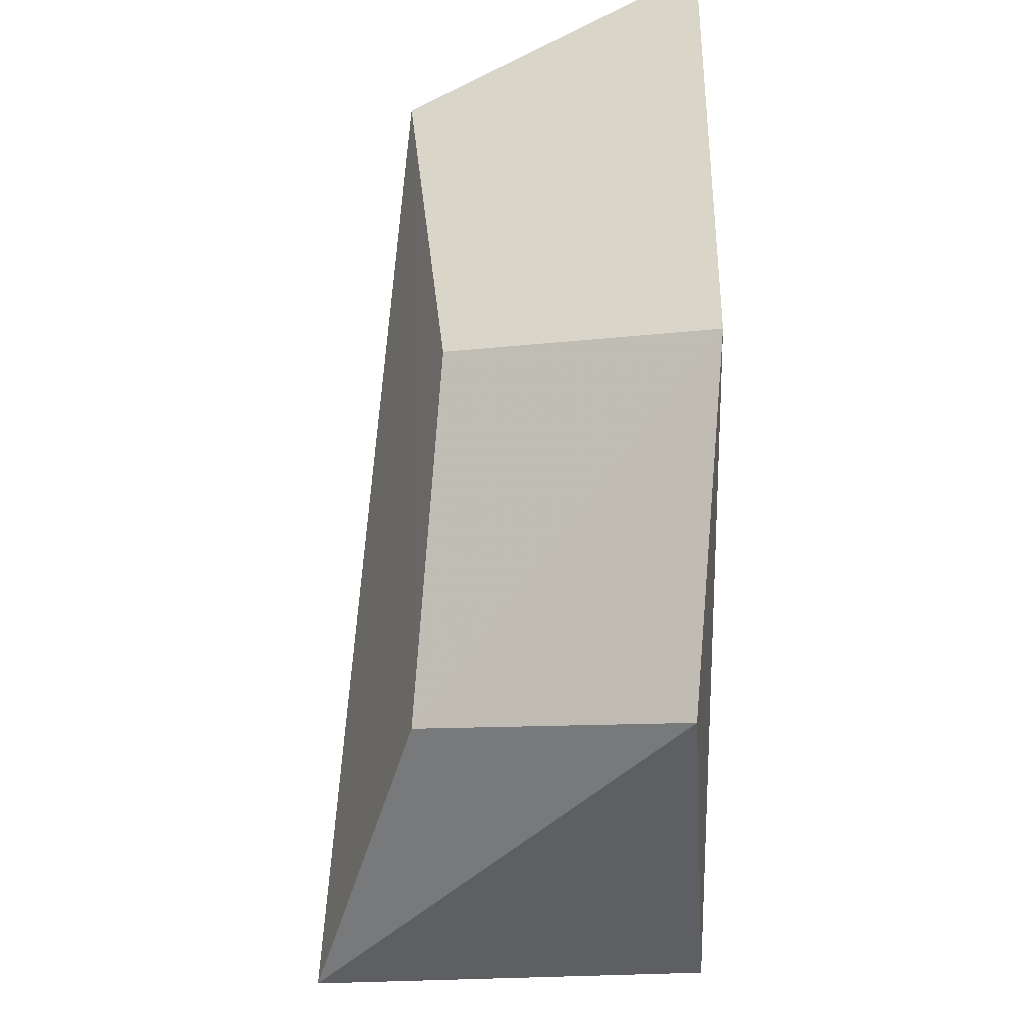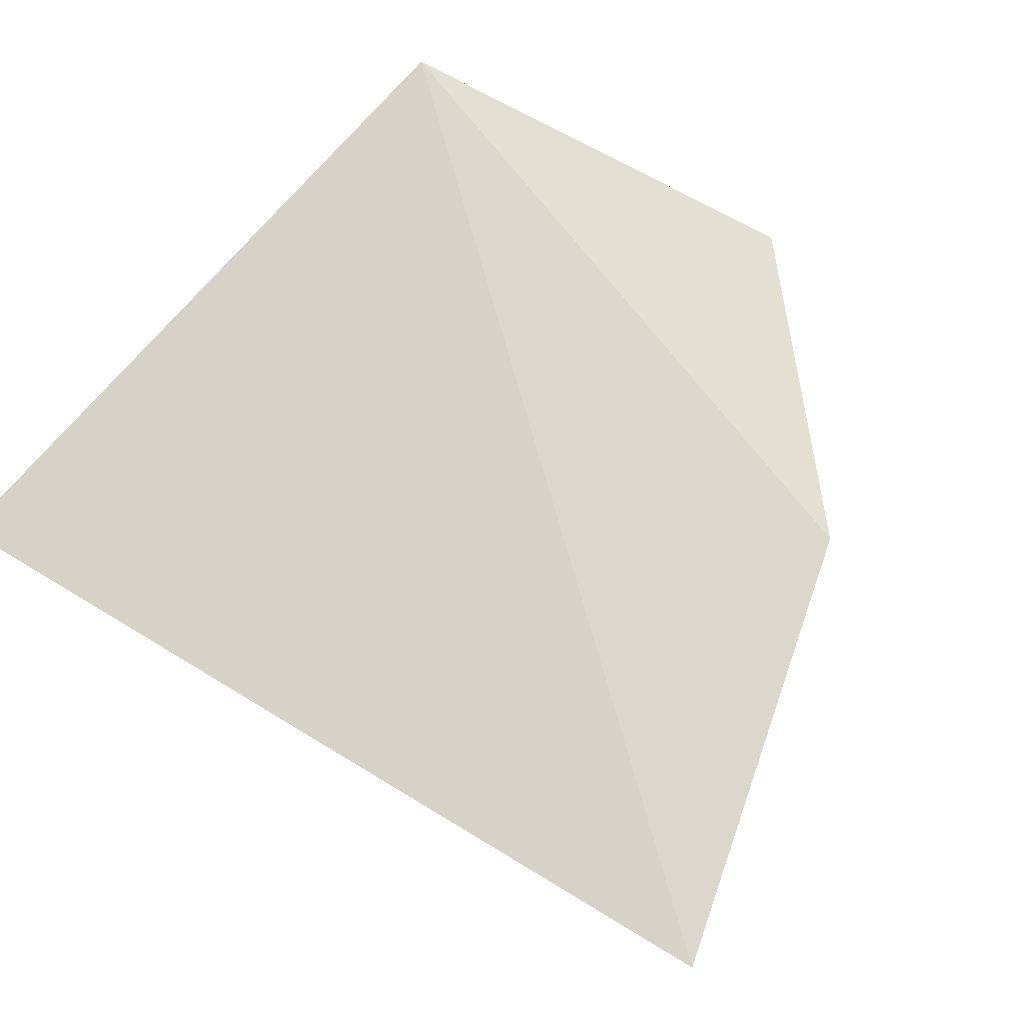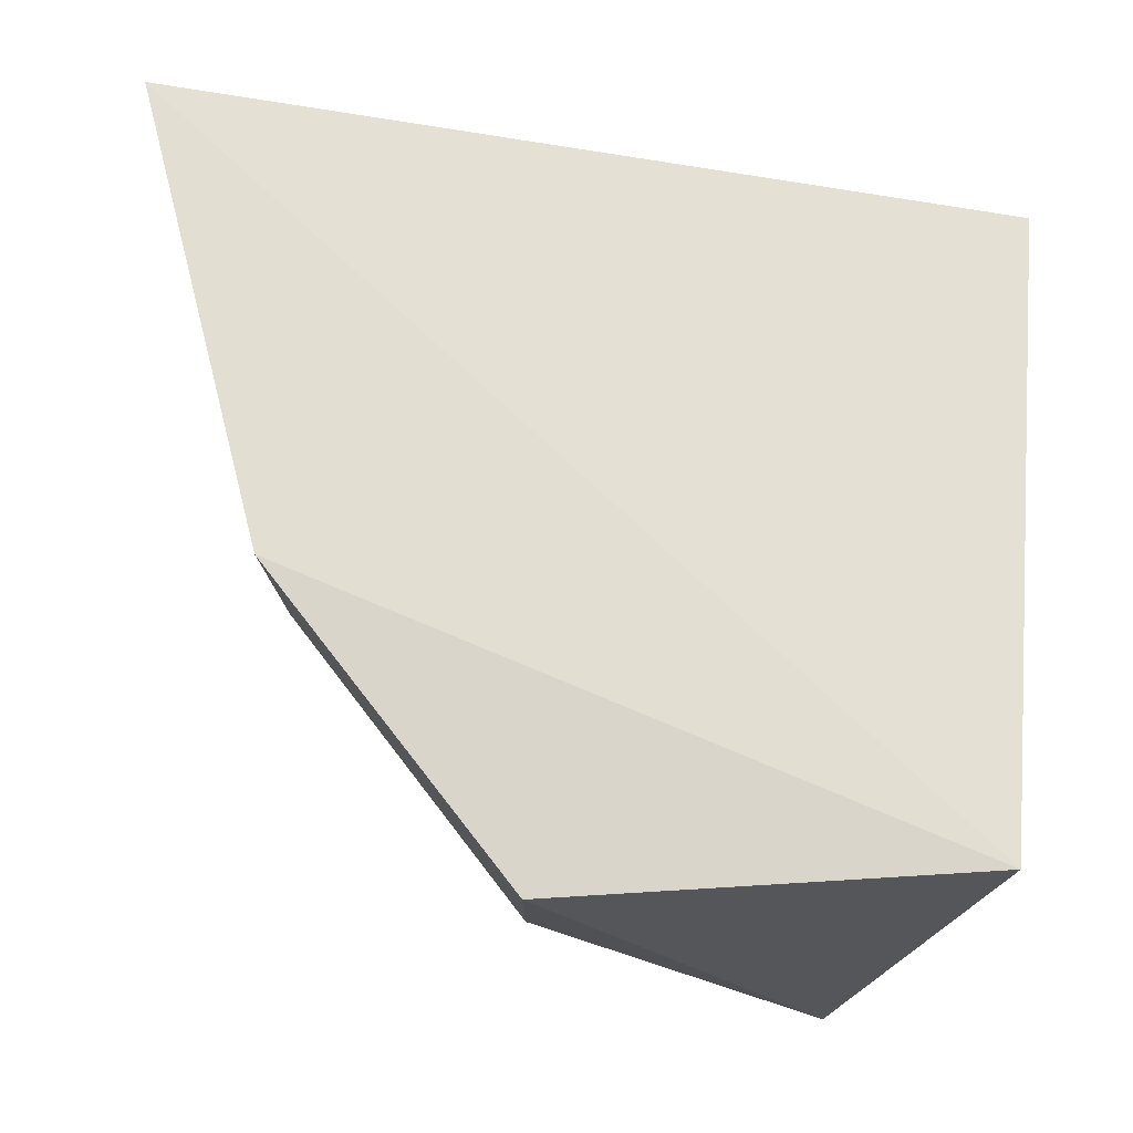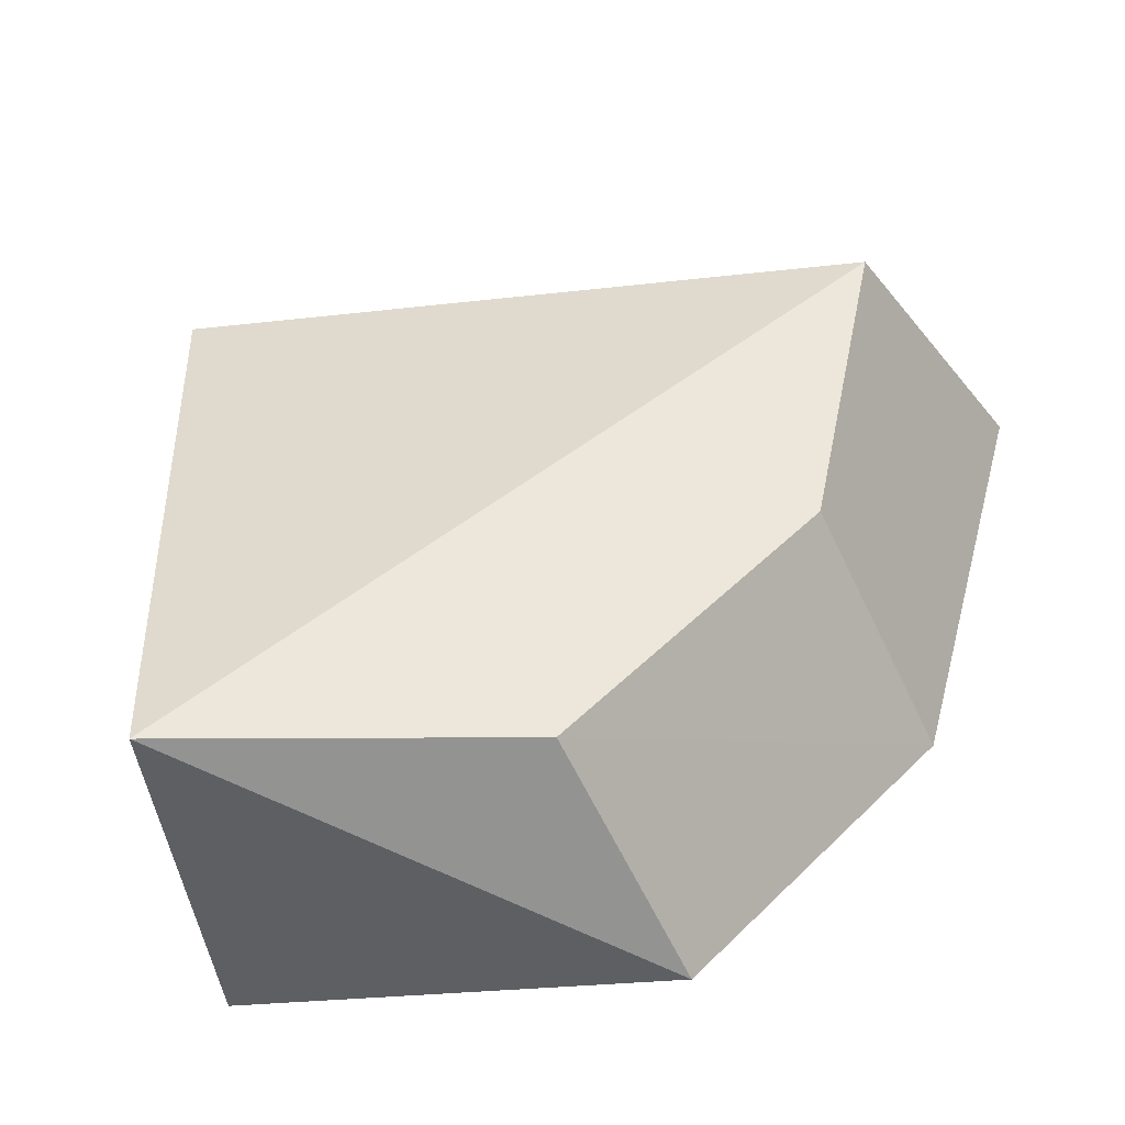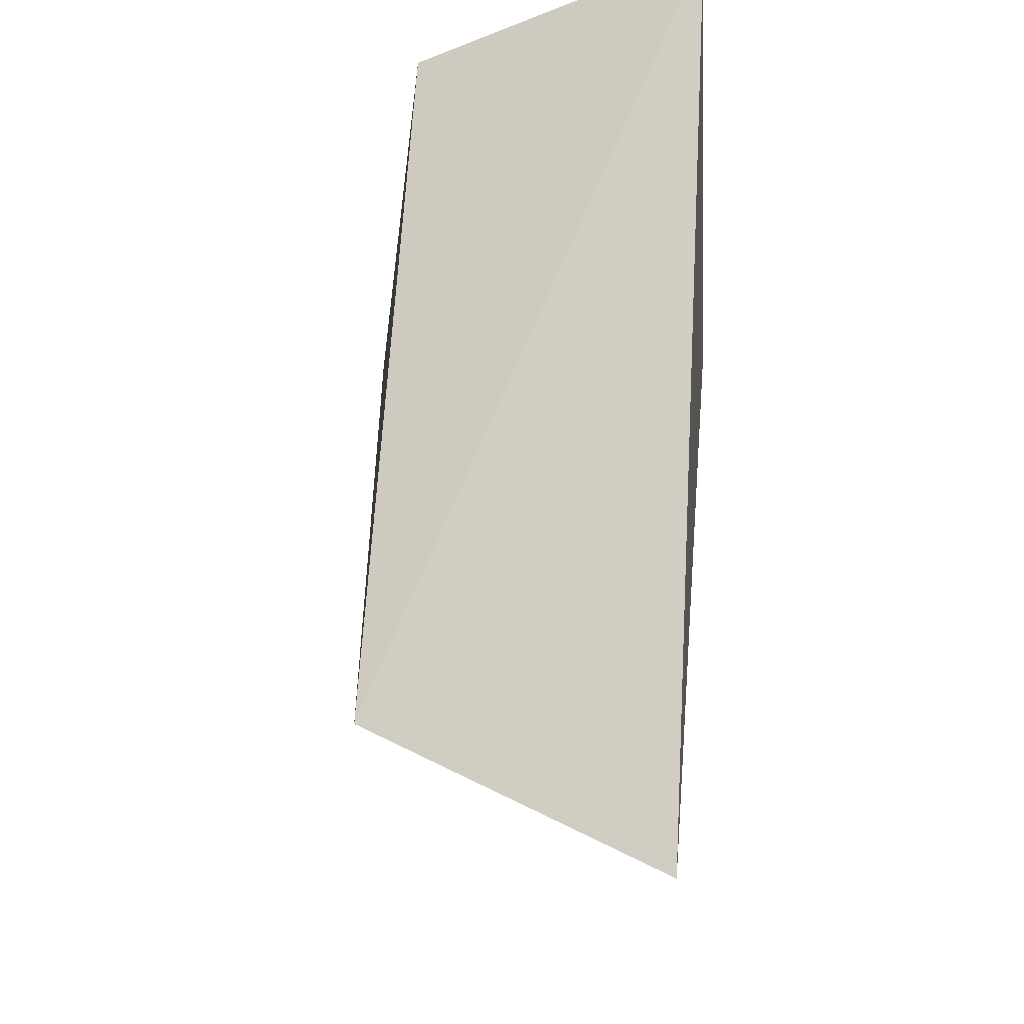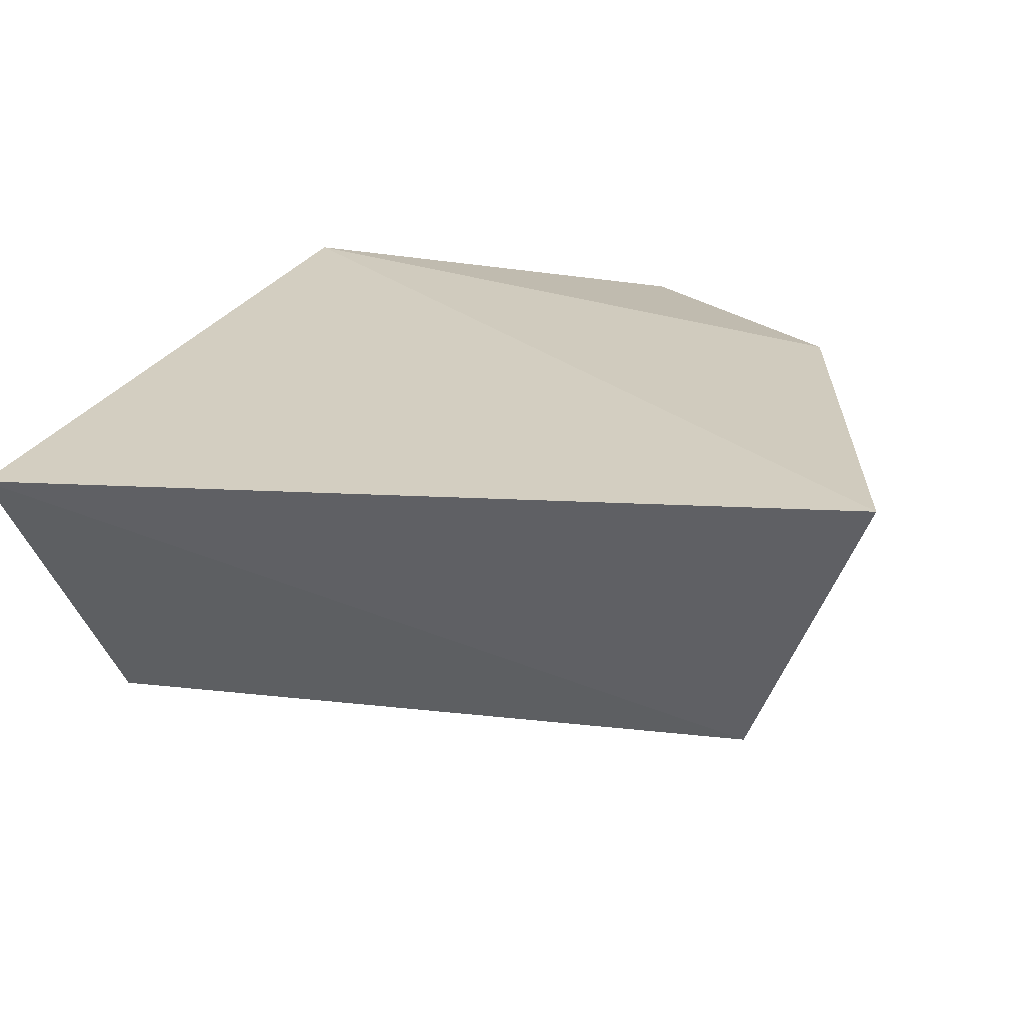
<metadata>
{"format":"obj","ext":"obj","renderer":"f3d","projection":"perspective","resolution":1024,"background":"white","views":[{"elev":-48.6,"azim":89.9,"up":"+Z"},{"elev":72.6,"azim":34.5,"up":"+Y"},{"elev":-24.5,"azim":163.8,"up":"+Z"},{"elev":-47.8,"azim":10.2,"up":"+Z"},{"elev":68.2,"azim":96.4,"up":"+Z"},{"elev":22.8,"azim":16.4,"up":"+Y"}]}
</metadata>
<code>
v 0.1824 -0.06909 0.1293
v 0.2077 -0.008905 0.1437
v 0.02481 -0.01983 0.1534
v 0.0429 -0.07509 0.1316
v 0.1338 -0.01356 -0.003648
v 0.1829 -0.008056 0.0514
v 0.0505 -0.08803 0.0002131
v 0.1187 -0.06689 0.008963
v 0.04461 -0.007087 0.007576
v 0.1675 -0.06122 0.06425
f 1 2 3
f 1 3 4
f 6 2 1
f 7 1 4
f 7 4 3
f 8 5 6
f 8 7 5
f 8 1 7
f 9 6 5
f 9 3 2
f 9 2 6
f 9 7 3
f 9 5 7
f 10 8 6
f 10 6 1
f 10 1 8

</code>
